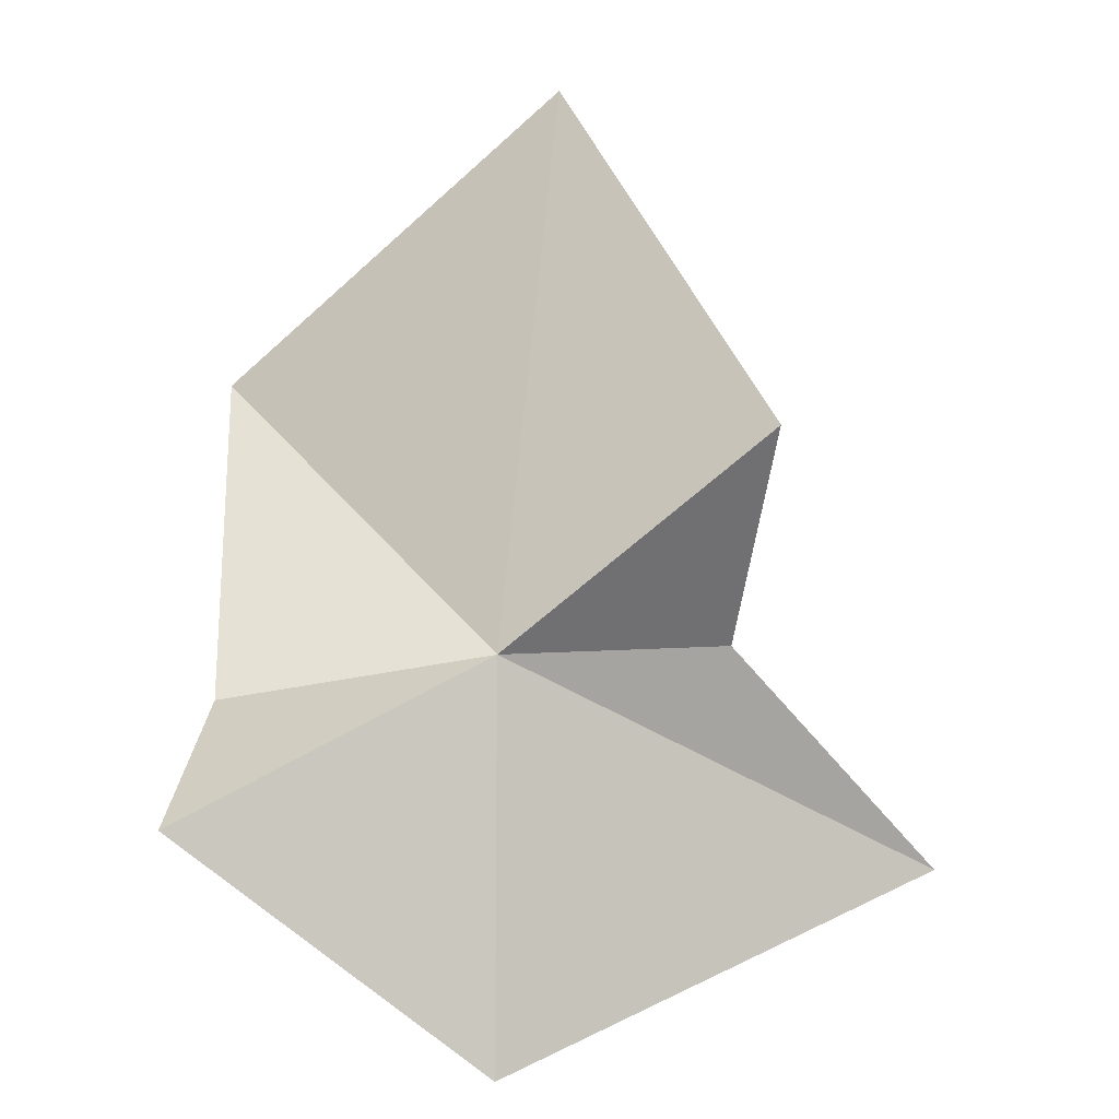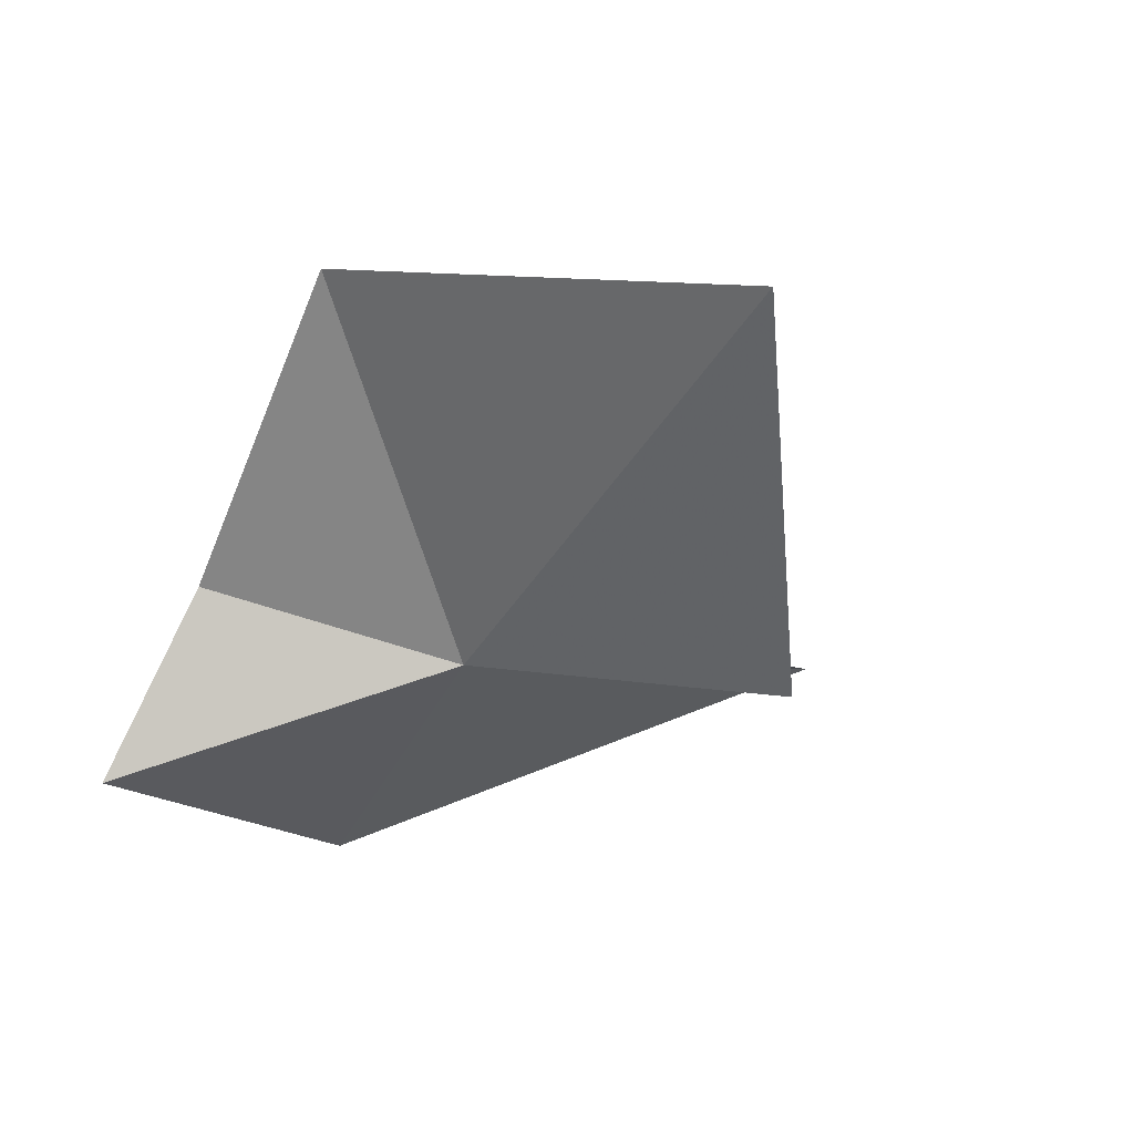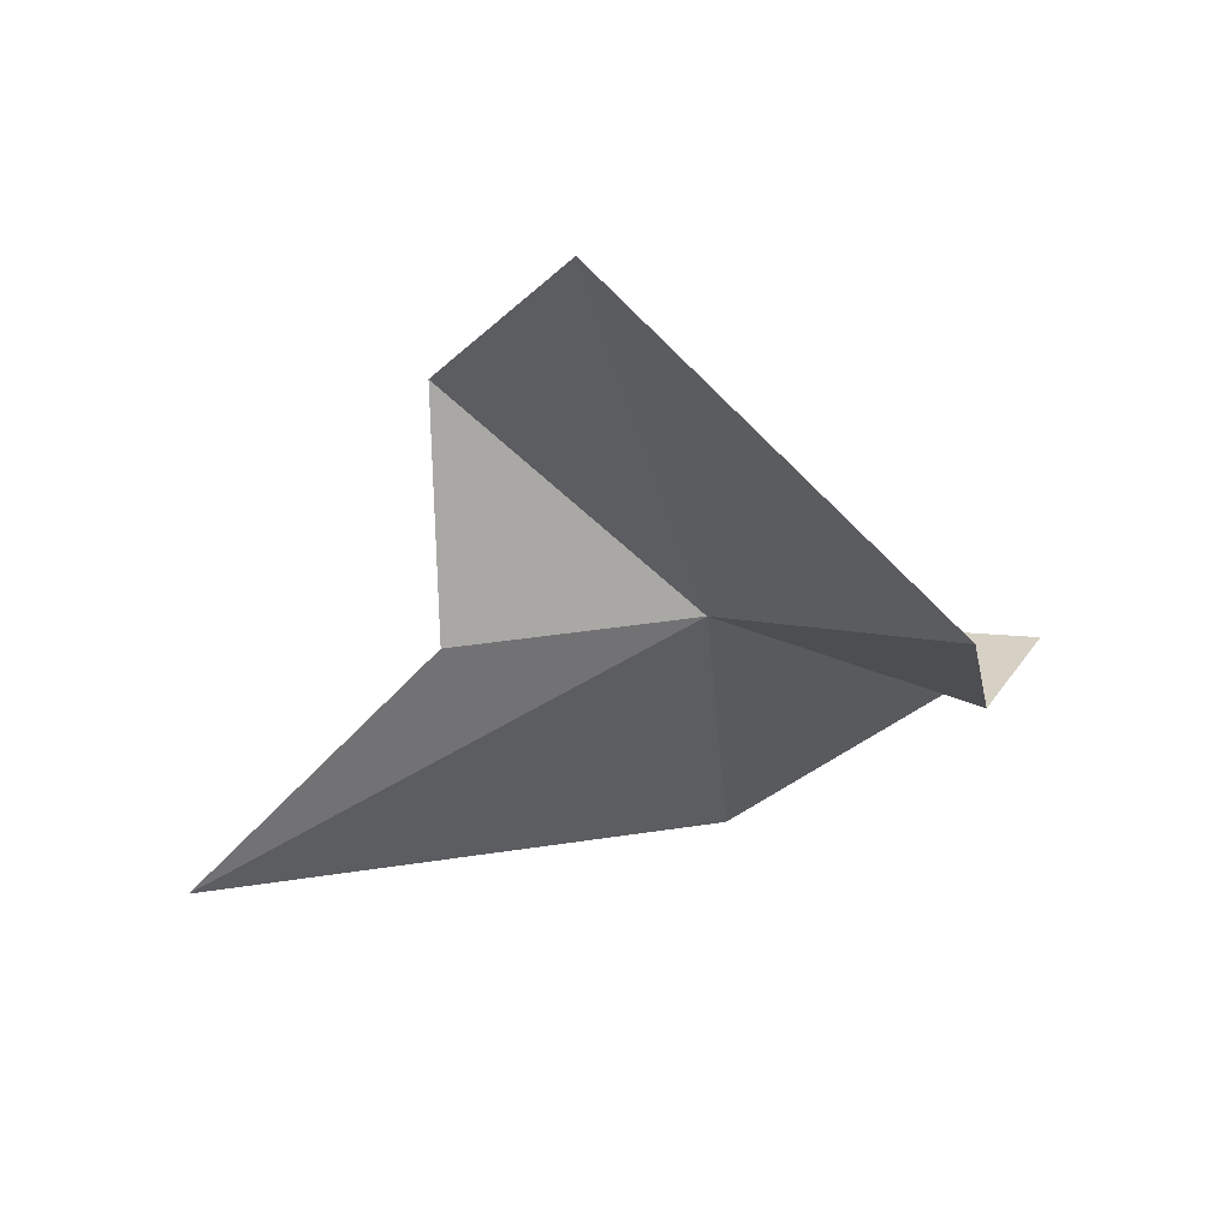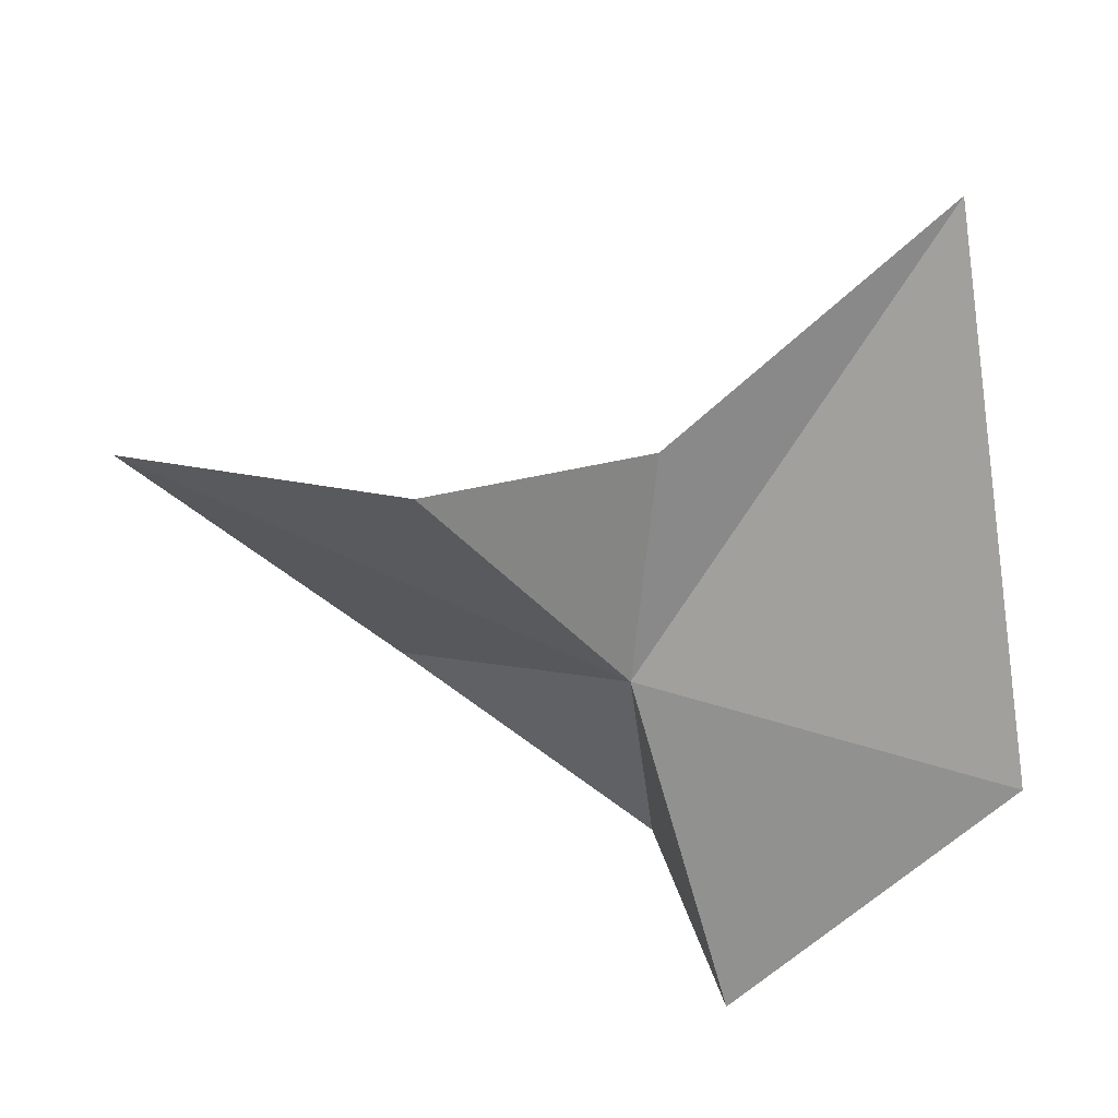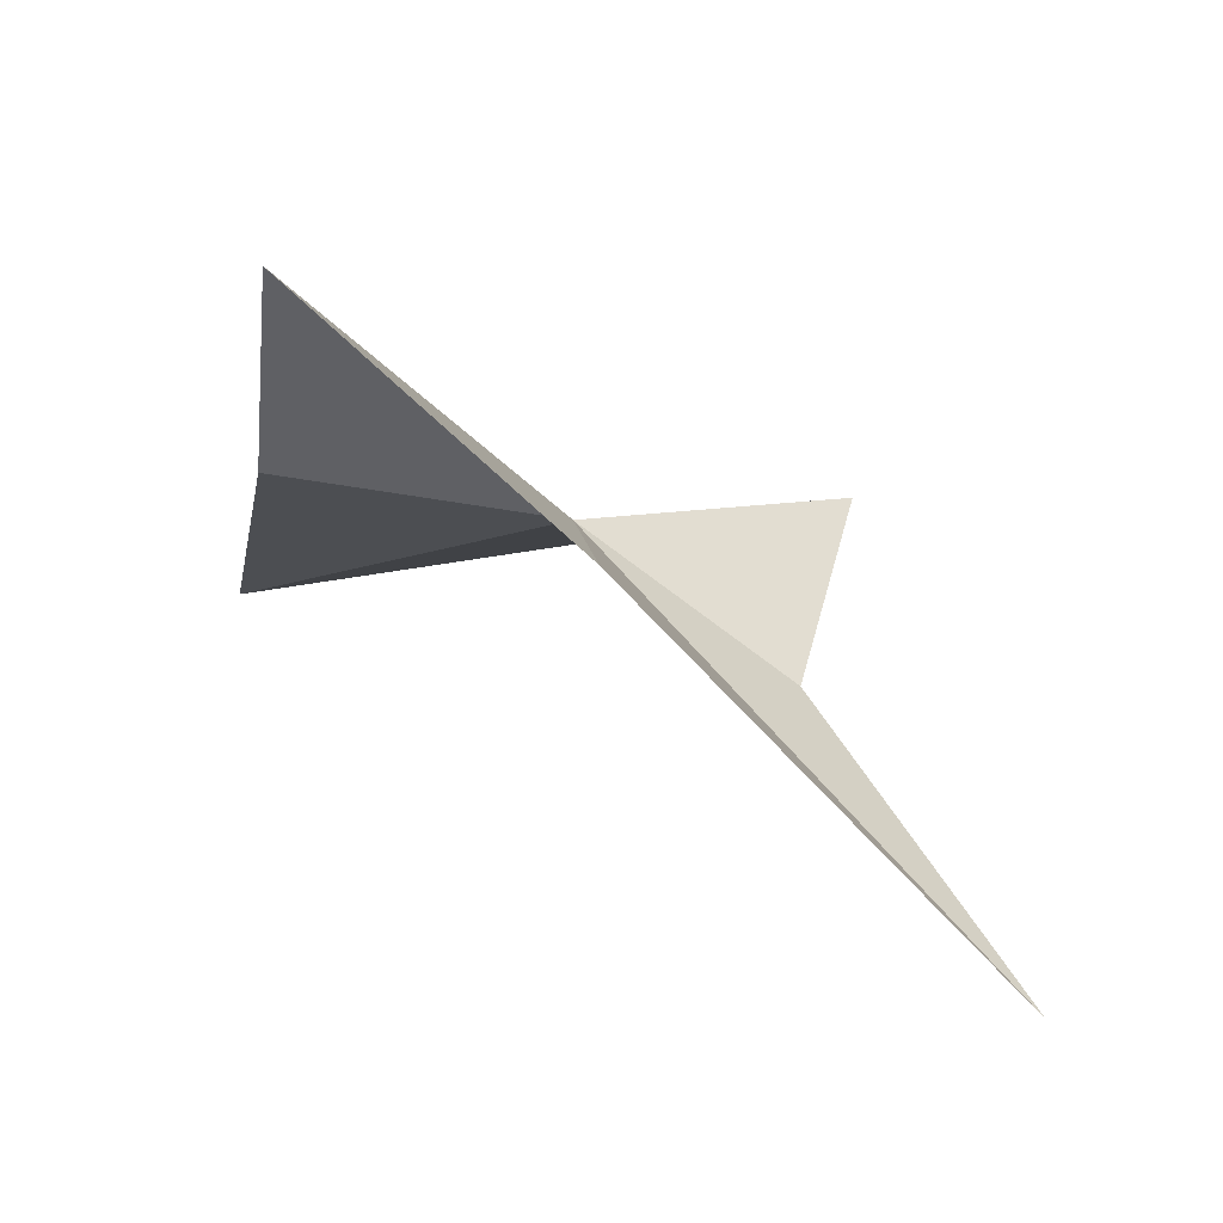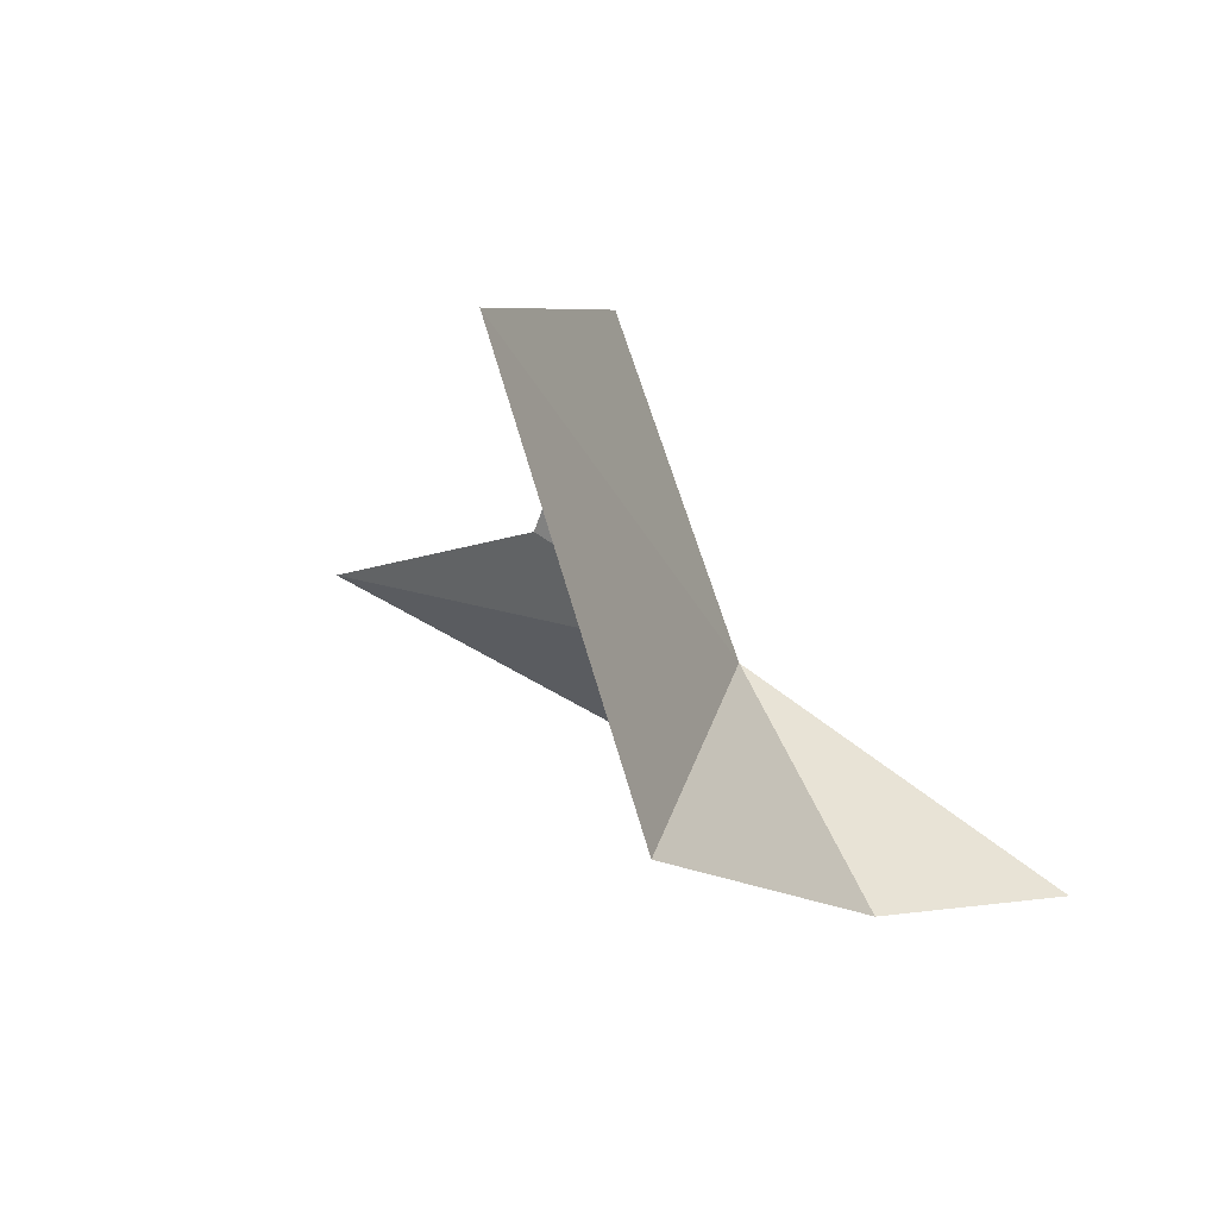
<metadata>
{"format":"obj","ext":"obj","renderer":"f3d","projection":"perspective","resolution":1024,"background":"white","views":[{"elev":8.0,"azim":-13.9,"up":"+Z"},{"elev":-18.6,"azim":-19.0,"up":"+Y"},{"elev":41.6,"azim":-177.9,"up":"+Z"},{"elev":-53.4,"azim":86.6,"up":"+Y"},{"elev":-67.9,"azim":-27.3,"up":"+Z"},{"elev":54.1,"azim":-130.2,"up":"+Z"}]}
</metadata>
<code>
v 1657 190.3 323.3
v 1639 195 320.2
v 1634 182.2 314.9
v 1655 183.1 297
v 1691 198.4 304.6
v 1665 203.6 360
v 1675 185.7 338.3
v 1674 193.3 322.6
v 1643 210.5 339.6
f 1 3 2
f 1 4 3
f 1 5 4
f 1 6 7
f 1 7 8
f 1 8 5
f 1 2 9
f 1 9 6

</code>
